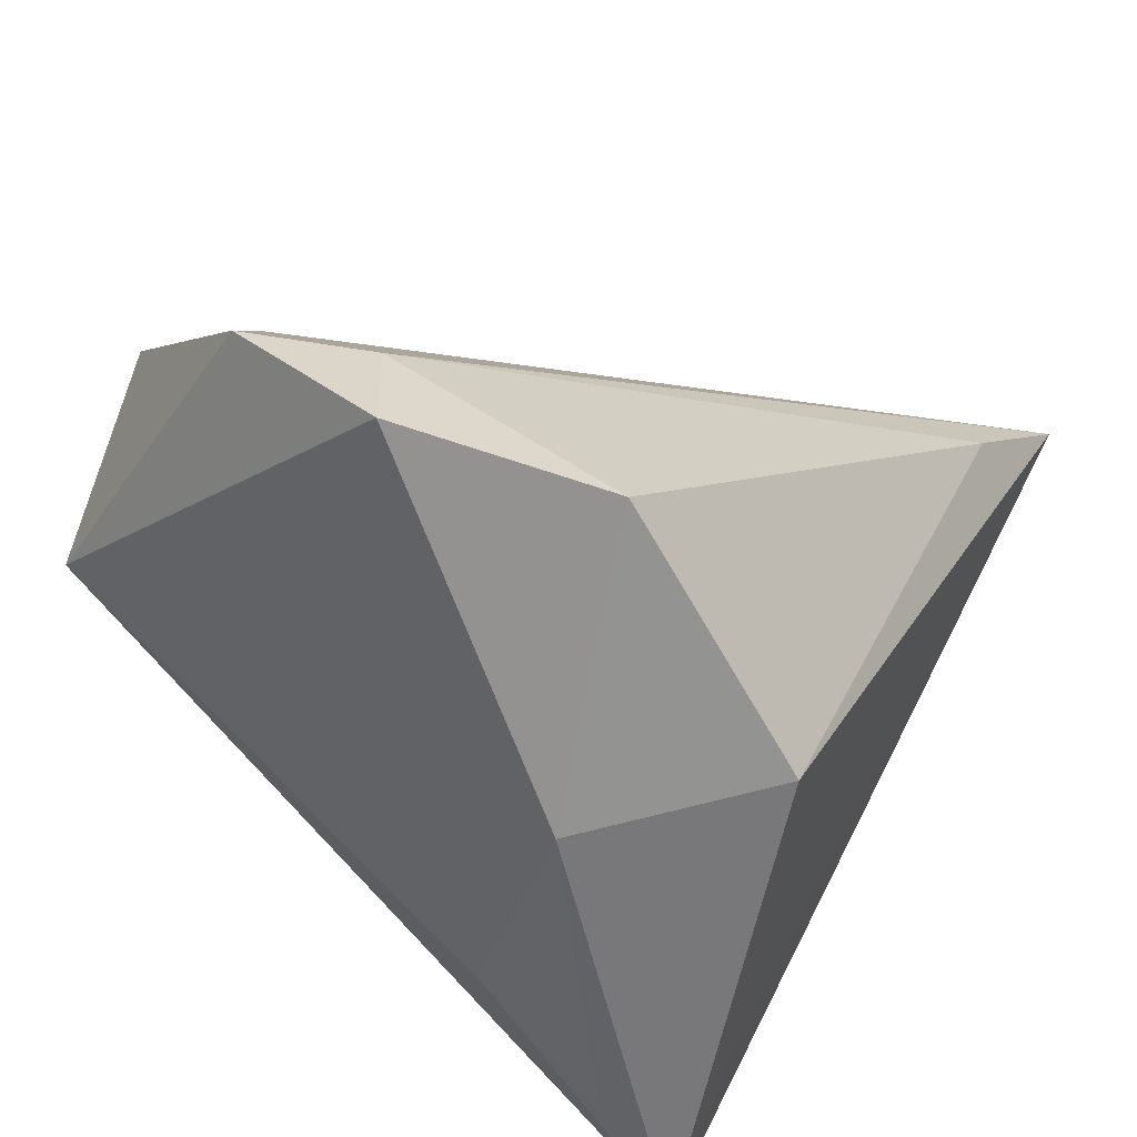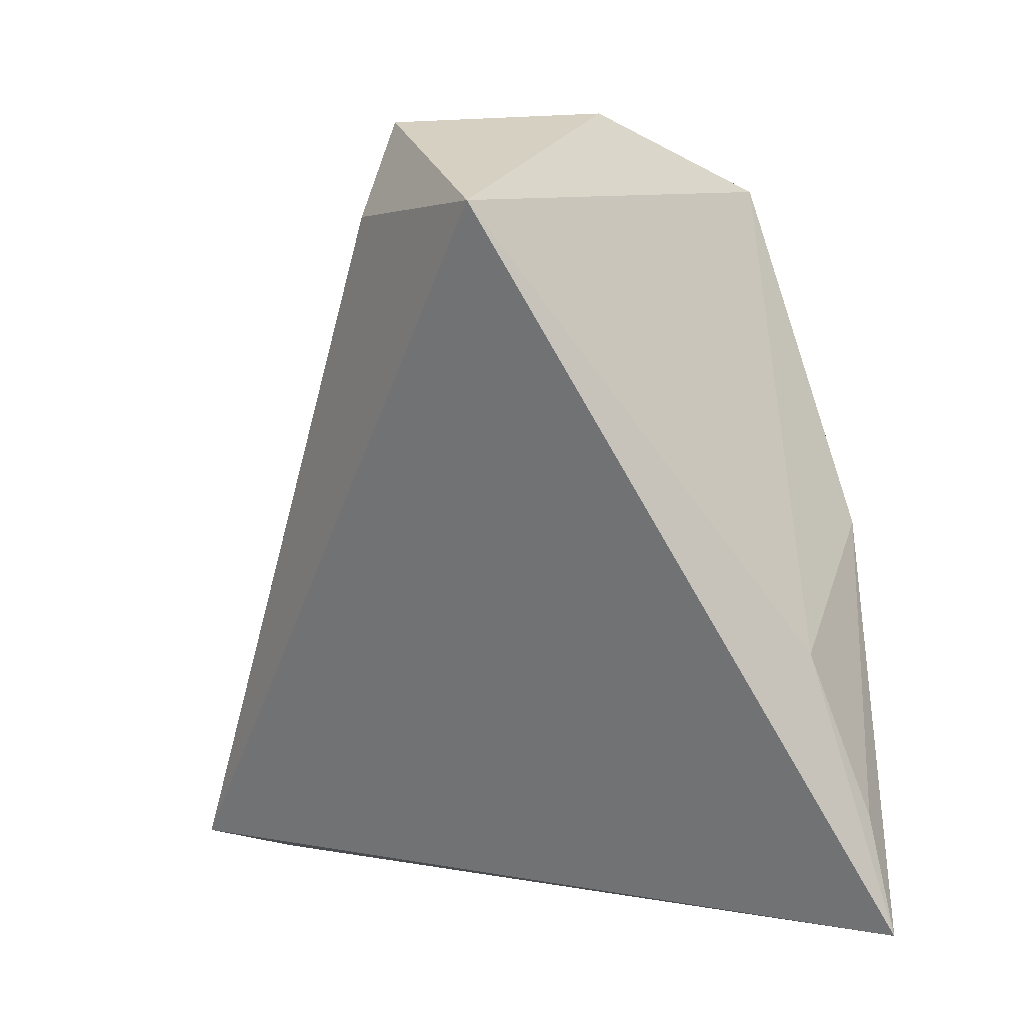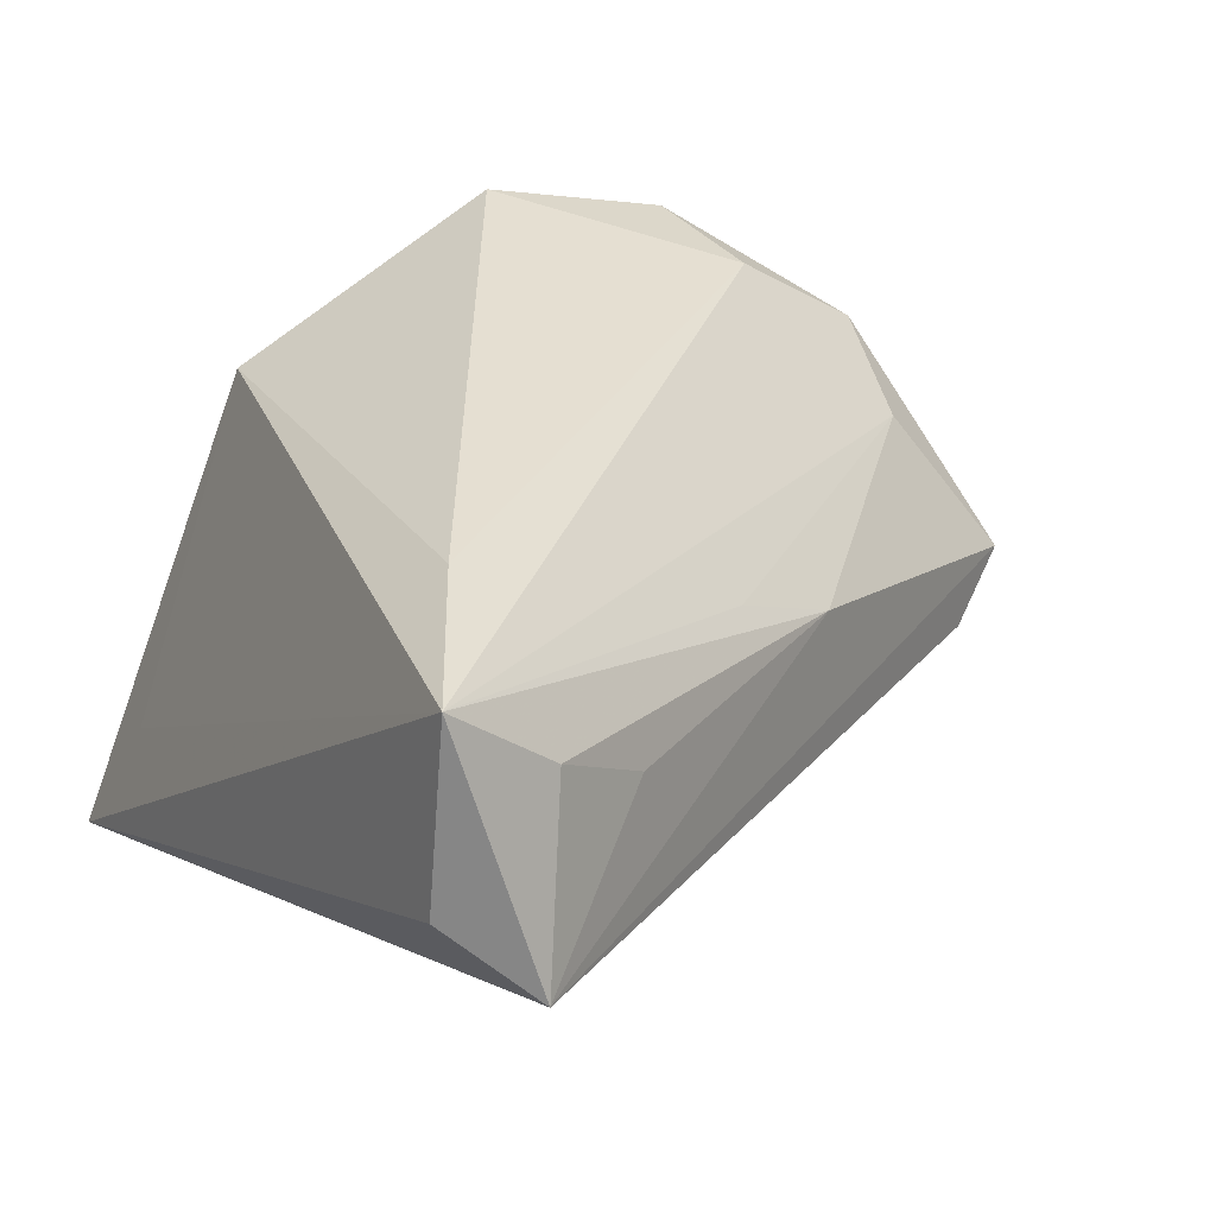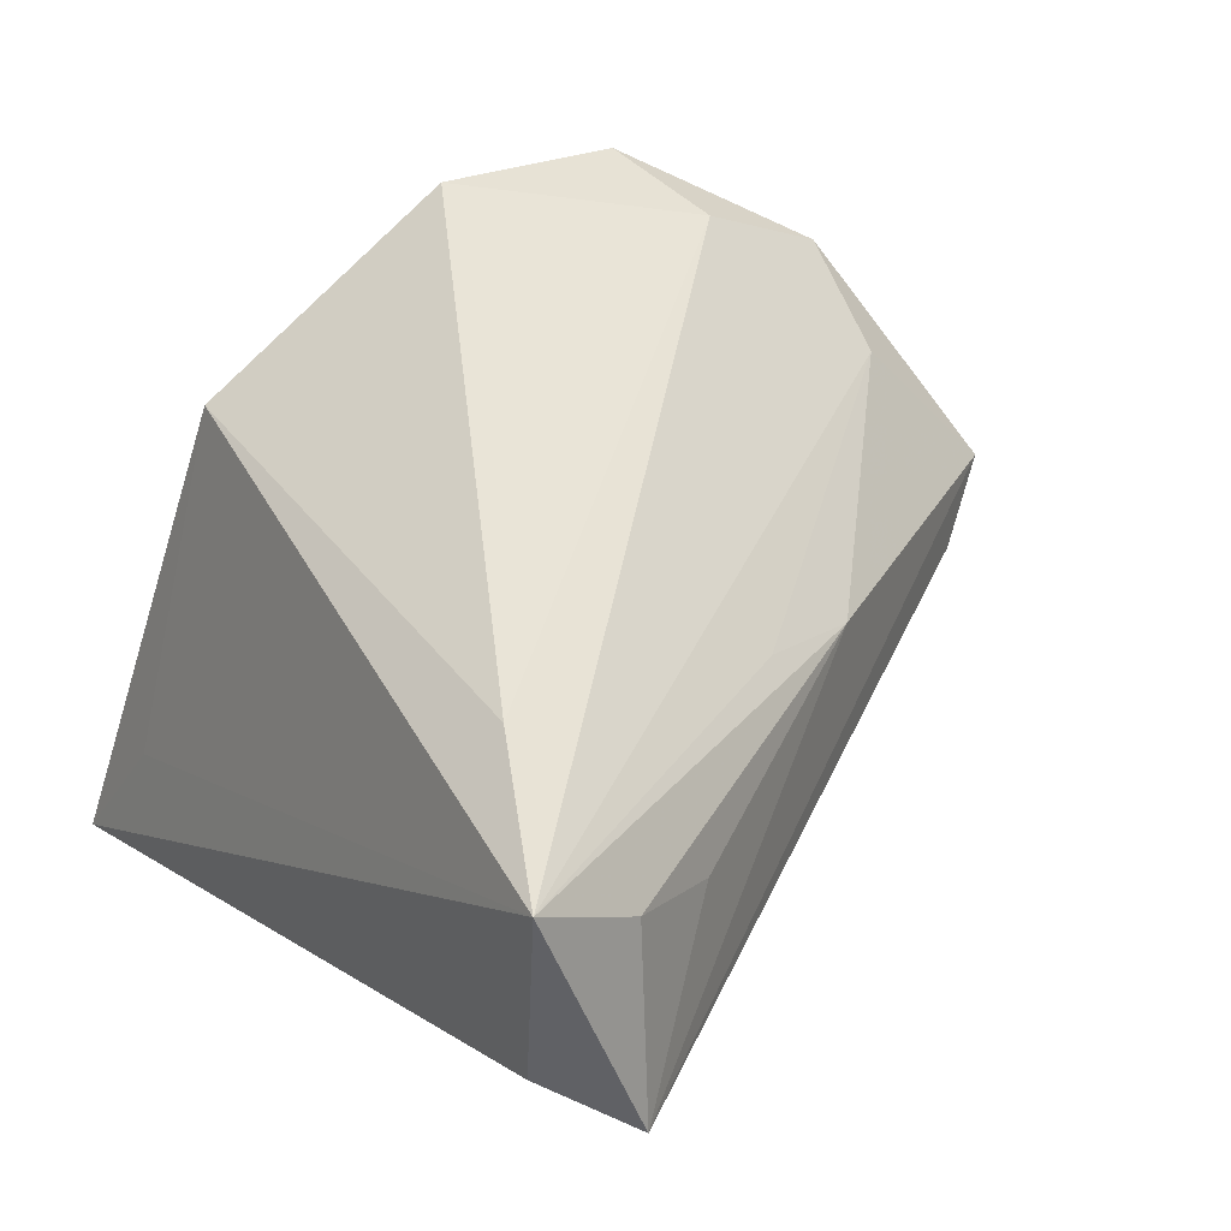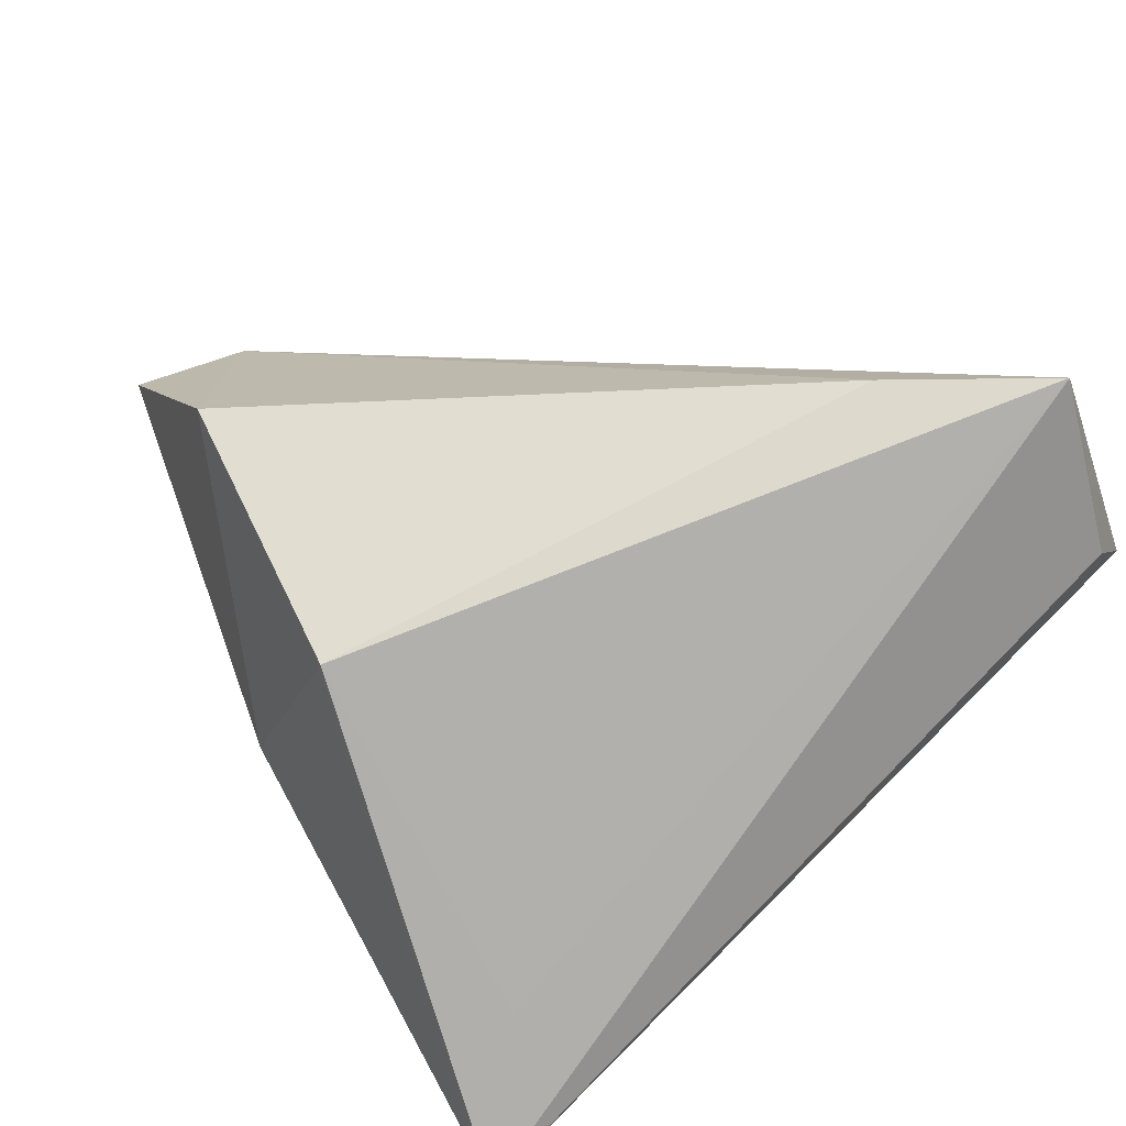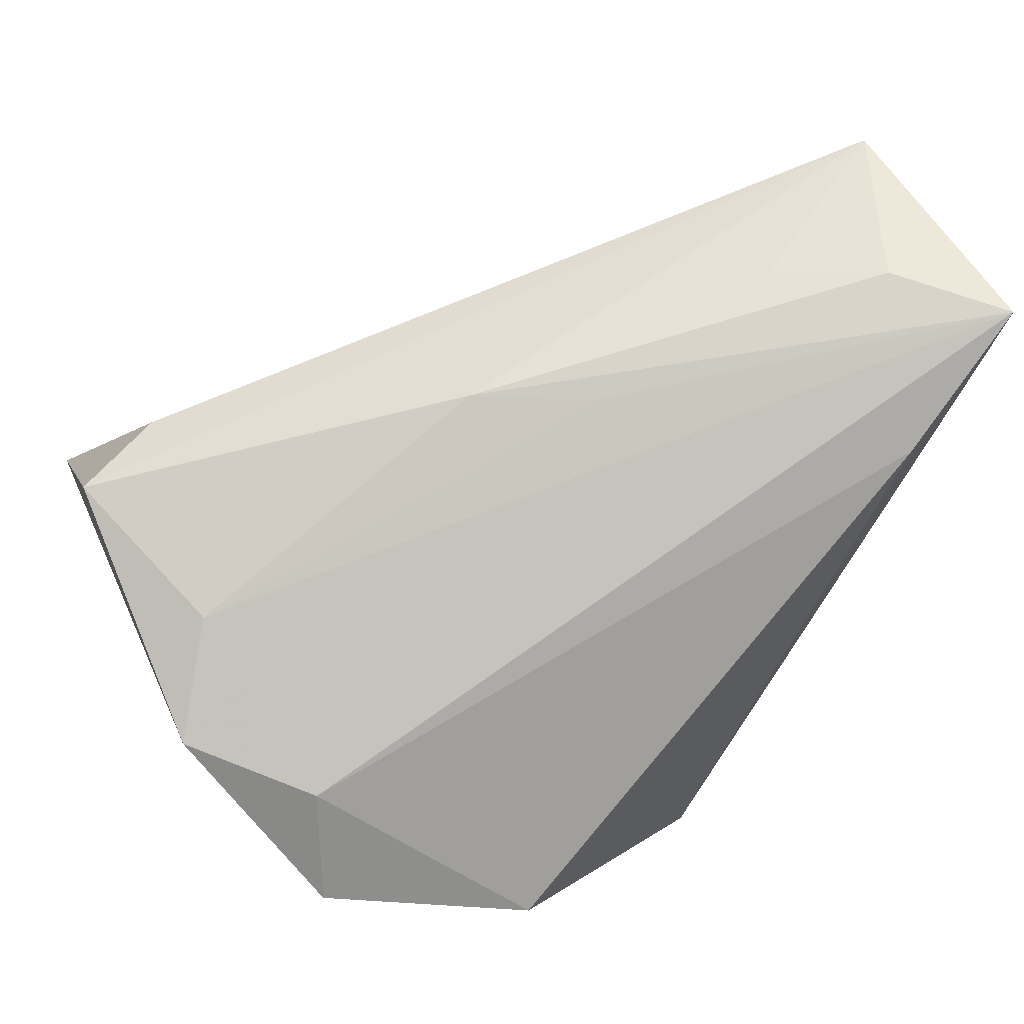
<metadata>
{"format":"obj","ext":"obj","renderer":"f3d","projection":"perspective","resolution":1024,"background":"white","views":[{"elev":-57.6,"azim":-38.6,"up":"+Y"},{"elev":-76.3,"azim":-87.7,"up":"+Z"},{"elev":42.7,"azim":138.2,"up":"+Z"},{"elev":57.1,"azim":130.7,"up":"+Z"},{"elev":36.6,"azim":52.6,"up":"+Z"},{"elev":28.1,"azim":-32.0,"up":"+Y"}]}
</metadata>
<code>
v 0.03866 -0.03668 -0.03619
v -0.0157 0.02799 0.00863
v -0.04225 -0.01257 0.01797
v 0.03355 -0.02991 -0.01896
v 0.02772 0.02102 0.03628
v 0.04065 0.03603 0.03728
v -0.04487 0.02193 -0.01596
v 0.01999 0.03882 0.01793
v 0.006276 -0.02816 -0.02911
v 0.03054 0.03945 0.02664
v -0.05403 -0.00686 0.007961
v -0.002906 -0.03668 -0.003899
v -0.04844 0.009137 -0.03619
v -0.003539 0.02744 0.01648
v -0.02007 -0.03108 0.02865
v 0.04019 0.04875 0.00953
v -0.04853 0.006096 0.003699
v -0.04234 -0.02667 0.01862
v -0.05537 0.01766 -0.01258
v 0.01116 -0.03668 0.01661
v 0.04569 0.03911 0.01672
v 0.02551 -0.03453 -0.03171
f 16 1 13
f 1 20 12
f 12 20 15
f 6 1 21
f 21 16 6
f 1 16 21
f 18 12 15
f 16 19 2
f 7 16 13
f 13 19 7
f 7 19 16
f 4 1 6
f 6 20 4
f 4 20 1
f 13 1 9
f 9 18 13
f 12 18 9
f 11 19 13
f 13 18 11
f 5 20 6
f 15 20 5
f 6 16 10
f 10 2 6
f 1 12 22
f 22 9 1
f 12 9 22
f 17 2 19
f 19 11 17
f 3 11 18
f 3 18 15
f 15 5 3
f 3 5 6
f 6 17 3
f 3 17 11
f 16 2 8
f 8 10 16
f 2 10 8
f 6 2 14
f 14 17 6
f 2 17 14

</code>
